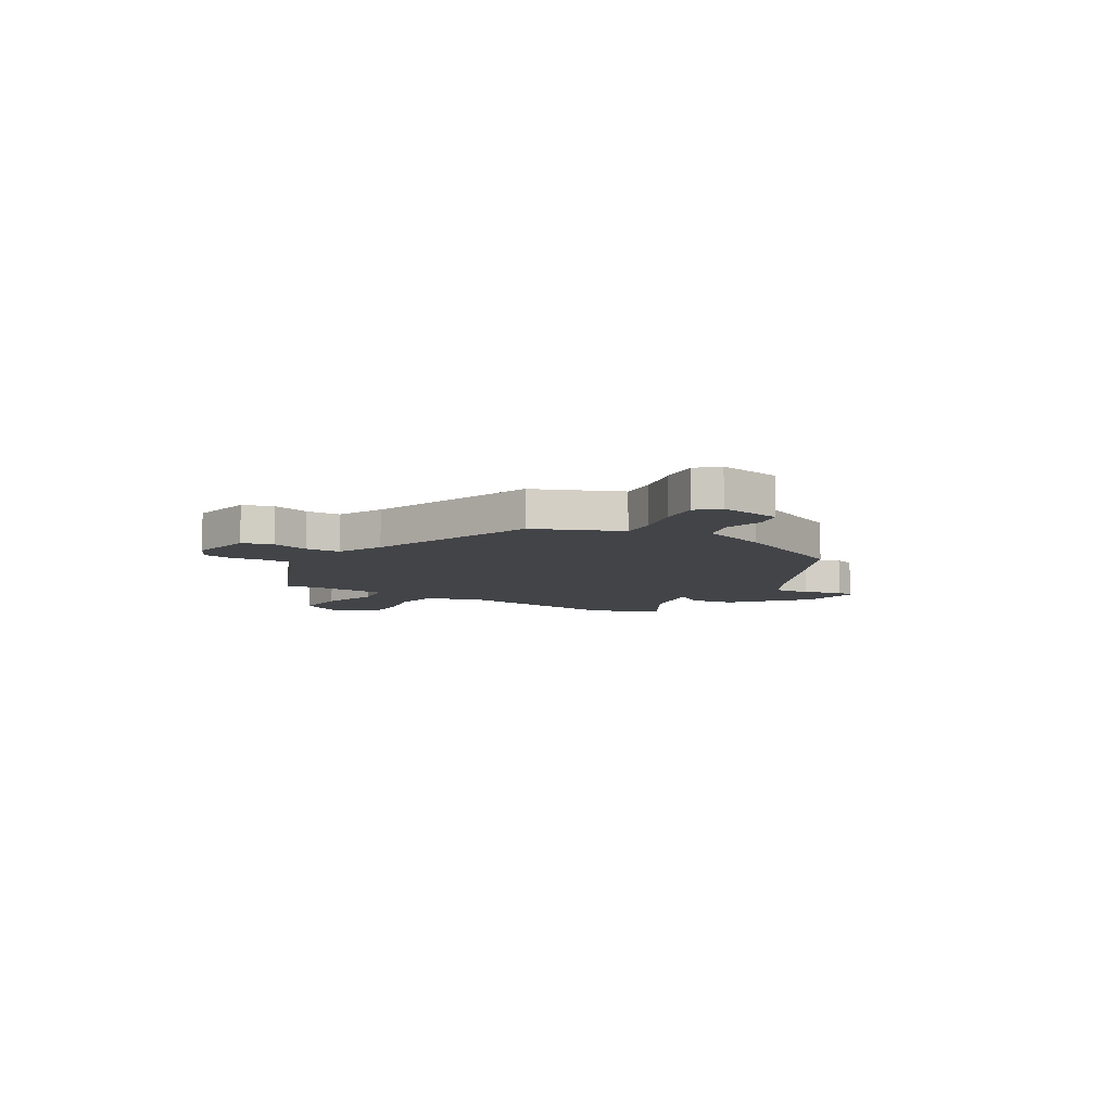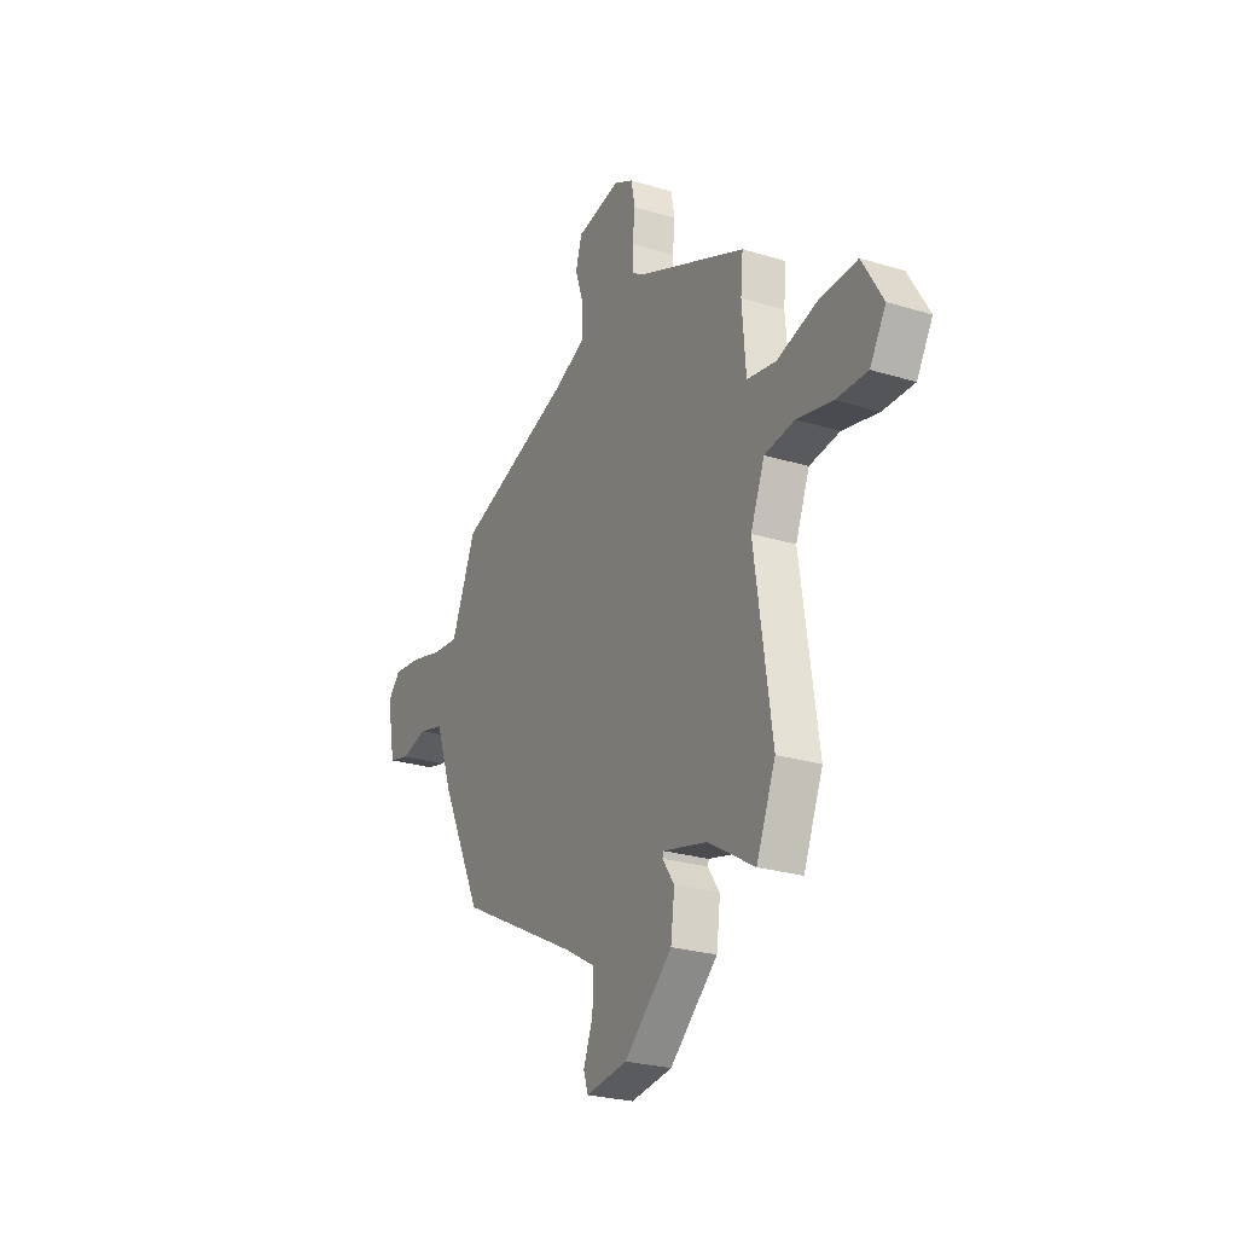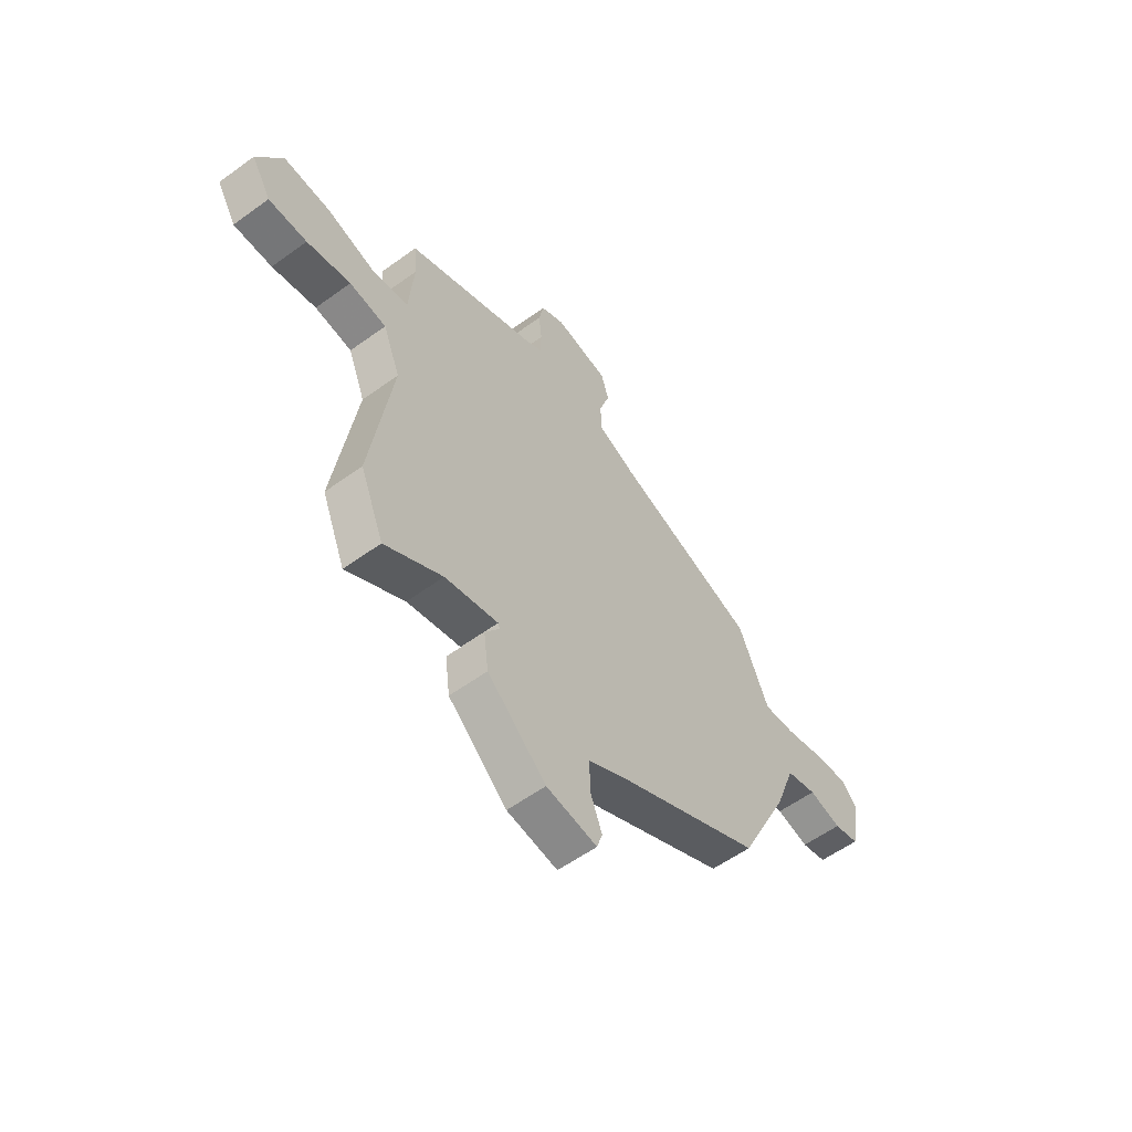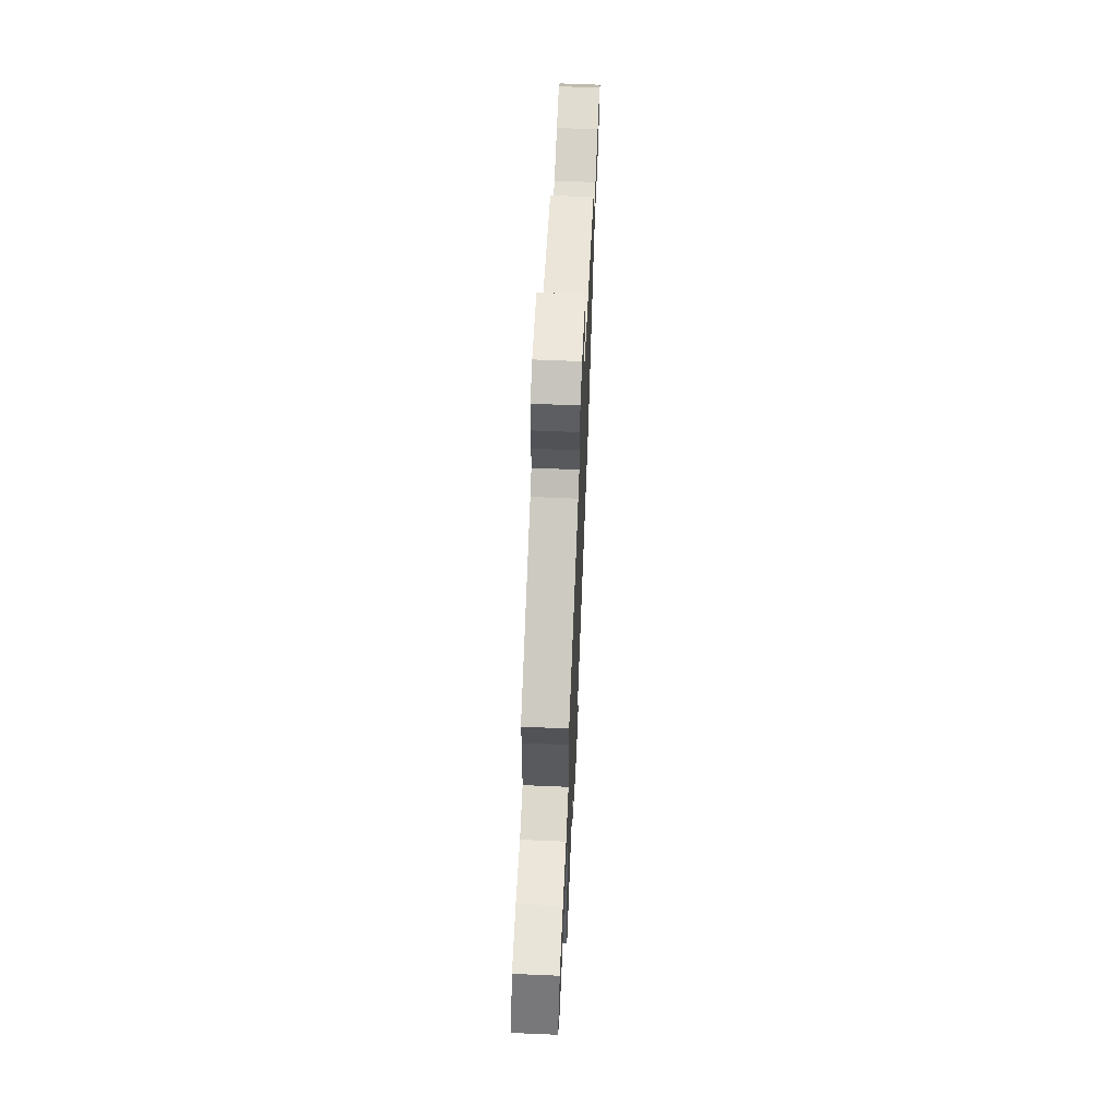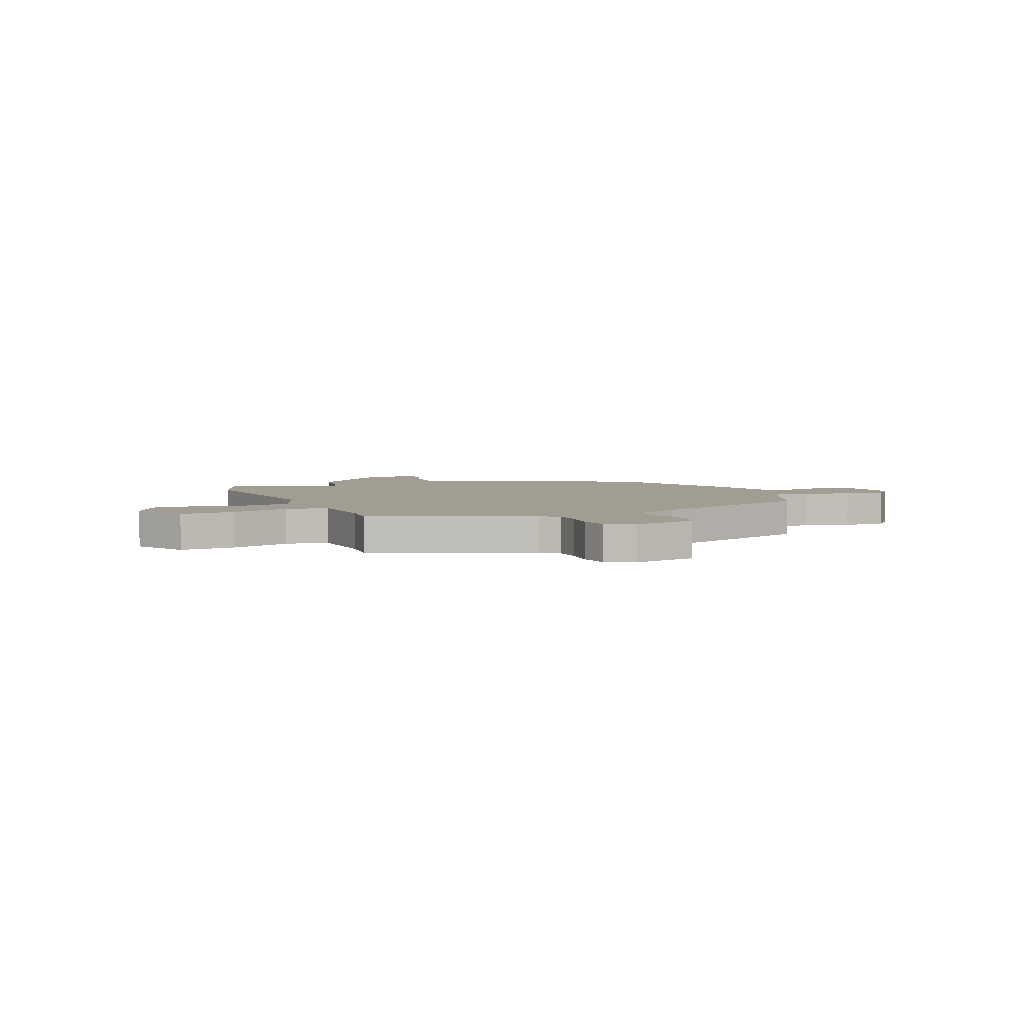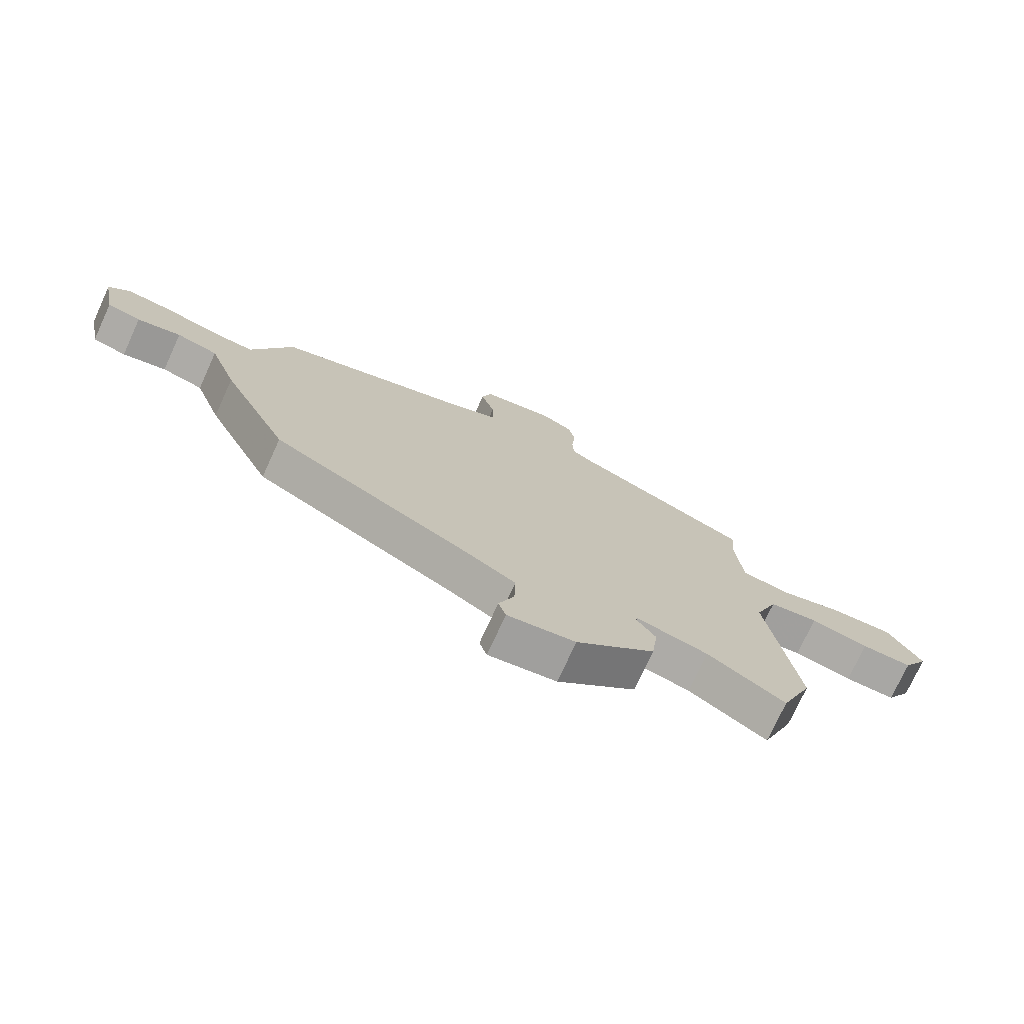
<metadata>
{"format":"obj","ext":"obj","renderer":"f3d","projection":"perspective","resolution":1024,"background":"white","views":[{"elev":-7.9,"azim":58.8,"up":"+Y"},{"elev":-25.2,"azim":-116.4,"up":"+Z"},{"elev":-57.3,"azim":-52.9,"up":"+Z"},{"elev":63.0,"azim":-87.5,"up":"+Z"},{"elev":4.7,"azim":-22.9,"up":"+Y"},{"elev":-74.4,"azim":155.4,"up":"+Z"}]}
</metadata>
<code>
v 0.467 0.07 0.365
v 0.518 0.07 0.243
v 0.537 0.07 0.198
v 0.61 0.07 0.204
v 0.703 0.07 0.228
v 0.784 0.07 0.237
v 0.821 0.07 0.197
v 0.797 0.07 0.074
v 0.738 0.07 0.059
v 0.662 0.07 0.078
v 0.59 0.07 0.059
v 0.542 0.07 -0.073
v 0.426 0.07 -0.312
v 0.086 0.07 -0.484
v -0.004 0.07 -0.535
v -0.002 0.07 -0.609
v 0.025 0.07 -0.679
v 0.012 0.07 -0.719
v -0.106 0.07 -0.702
v -0.243 0.07 -0.58
v -0.254 0.07 -0.495
v -0.22 0.07 -0.446
v -0.224 0.07 -0.436
v -0.348 0.07 -0.465
v -0.482 0.07 -0.545
v -0.537 0.07 -0.41
v -0.487 0.07 -0.069
v -0.527 0.07 0.032
v -0.613 0.07 0.044
v -0.715 0.07 0.022
v -0.804 0.07 0.021
v -0.849 0.07 0.097
v -0.79 0.07 0.196
v -0.682 0.07 0.191
v -0.567 0.07 0.158
v -0.484 0.07 0.172
v -0.473 0.07 0.31
v -0.48 0.07 0.387
v -0.172 0.07 0.518
v -0.136 0.07 0.54
v -0.134 0.07 0.594
v -0.141 0.07 0.658
v -0.13 0.07 0.714
v -0.075 0.07 0.742
v 0.051 0.07 0.719
v 0.069 0.07 0.66
v 0.045 0.07 0.586
v 0.045 0.07 0.518
v 0.135 0.07 0.478
v 0.467 0 0.365
v 0.518 0 0.243
v 0.537 0 0.198
v 0.61 0 0.204
v 0.703 0 0.228
v 0.784 0 0.237
v 0.821 0 0.197
v 0.797 0 0.074
v 0.738 0 0.059
v 0.662 0 0.078
v 0.59 0 0.059
v 0.542 0 -0.073
v 0.426 0 -0.312
v 0.086 0 -0.484
v -0.004 0 -0.535
v -0.002 0 -0.609
v 0.025 0 -0.679
v 0.012 0 -0.719
v -0.106 0 -0.702
v -0.243 0 -0.58
v -0.254 0 -0.495
v -0.22 0 -0.446
v -0.224 0 -0.436
v -0.348 0 -0.465
v -0.482 0 -0.545
v -0.537 0 -0.41
v -0.487 0 -0.069
v -0.527 0 0.032
v -0.613 0 0.044
v -0.715 0 0.022
v -0.804 0 0.021
v -0.849 0 0.097
v -0.79 0 0.196
v -0.682 0 0.191
v -0.567 0 0.158
v -0.484 0 0.172
v -0.473 0 0.31
v -0.48 0 0.387
v -0.172 0 0.518
v -0.136 0 0.54
v -0.134 0 0.594
v -0.141 0 0.658
v -0.13 0 0.714
v -0.075 0 0.742
v 0.051 0 0.719
v 0.069 0 0.66
v 0.045 0 0.586
v 0.045 0 0.518
v 0.135 0 0.478
f 45 46 47
f 44 45 47
f 43 44 47
f 42 43 47
f 41 42 47
f 40 41 47 48
f 39 40 48 49
f 49 1 2
f 39 49 2
f 38 39 2
f 37 38 2
f 33 34 35
f 32 33 35
f 31 32 35
f 30 31 35
f 29 30 35
f 28 29 35 36
f 27 28 36
f 24 25 26 27
f 37 2 3
f 36 37 3
f 27 36 3
f 24 27 3
f 23 24 3
f 20 21 22
f 19 20 22
f 18 19 22
f 17 18 22
f 16 17 22
f 15 16 22 23
f 11 12 13 14
f 23 3 4
f 15 23 4
f 14 15 4
f 11 14 4
f 8 9 10
f 7 8 10
f 7 10 11
f 6 7 11
f 5 6 11
f 4 5 11
f 96 95 94
f 96 94 93
f 96 93 92
f 96 92 91
f 96 91 90
f 97 96 90 89
f 98 97 89 88
f 51 50 98
f 51 98 88
f 51 88 87
f 51 87 86
f 84 83 82
f 84 82 81
f 84 81 80
f 84 80 79
f 84 79 78
f 85 84 78 77
f 85 77 76
f 76 75 74 73
f 52 51 86
f 52 86 85
f 52 85 76
f 52 76 73
f 52 73 72
f 71 70 69
f 71 69 68
f 71 68 67
f 71 67 66
f 71 66 65
f 72 71 65 64
f 63 62 61 60
f 53 52 72
f 53 72 64
f 53 64 63
f 53 63 60
f 59 58 57
f 59 57 56
f 60 59 56
f 60 56 55
f 60 55 54
f 60 54 53
f 1 50 51 2
f 2 51 52 3
f 3 52 53 4
f 4 53 54 5
f 5 54 55 6
f 6 55 56 7
f 7 56 57 8
f 8 57 58 9
f 9 58 59 10
f 10 59 60 11
f 11 60 61 12
f 12 61 62 13
f 13 62 63 14
f 14 63 64 15
f 15 64 65 16
f 16 65 66 17
f 17 66 67 18
f 18 67 68 19
f 19 68 69 20
f 20 69 70 21
f 21 70 71 22
f 22 71 72 23
f 23 72 73 24
f 24 73 74 25
f 25 74 75 26
f 26 75 76 27
f 27 76 77 28
f 28 77 78 29
f 29 78 79 30
f 30 79 80 31
f 31 80 81 32
f 32 81 82 33
f 33 82 83 34
f 34 83 84 35
f 35 84 85 36
f 36 85 86 37
f 37 86 87 38
f 38 87 88 39
f 39 88 89 40
f 40 89 90 41
f 41 90 91 42
f 42 91 92 43
f 43 92 93 44
f 44 93 94 45
f 45 94 95 46
f 46 95 96 47
f 47 96 97 48
f 48 97 98 49
f 49 98 50 1

</code>
